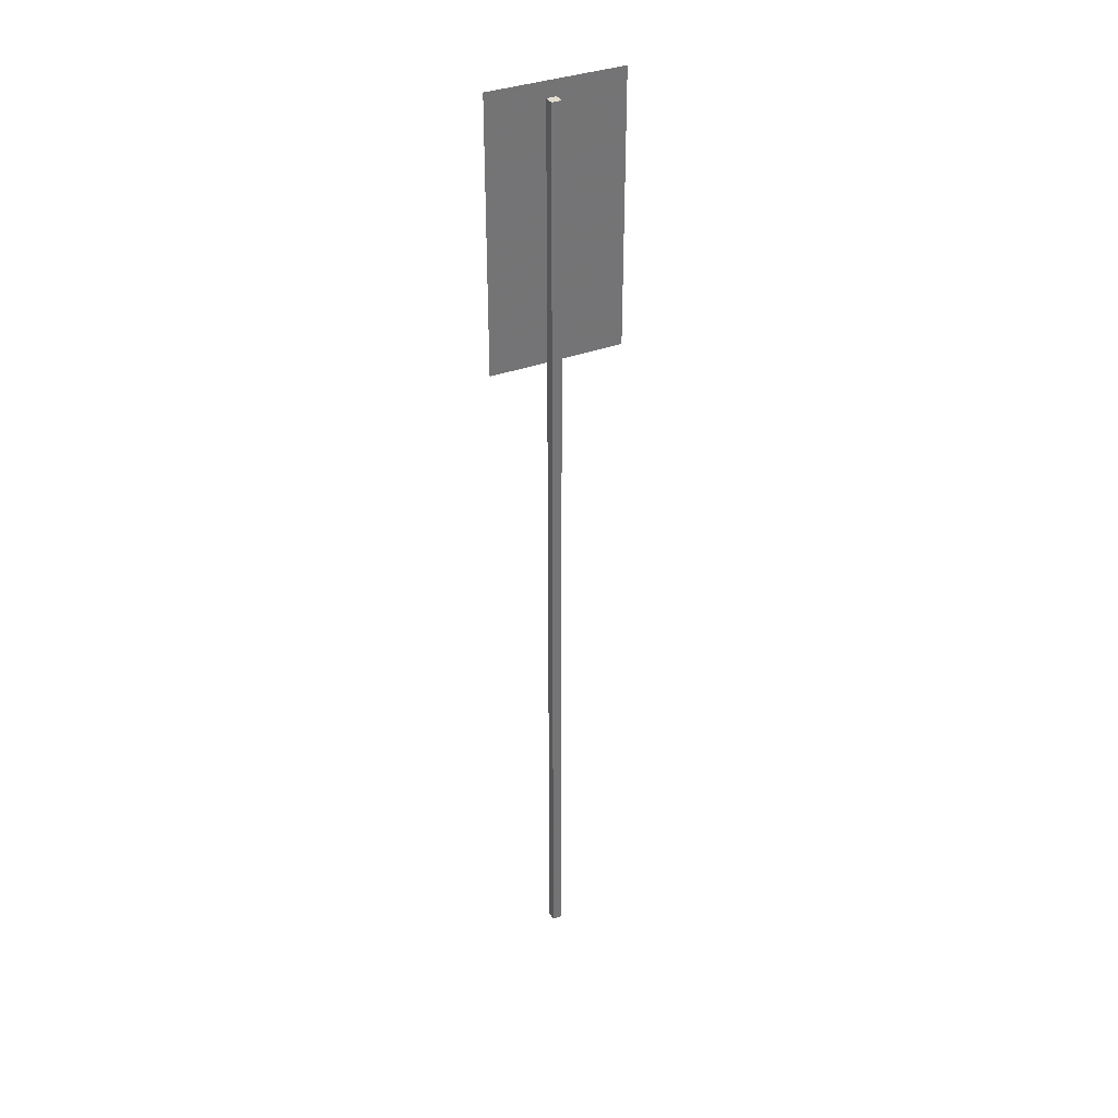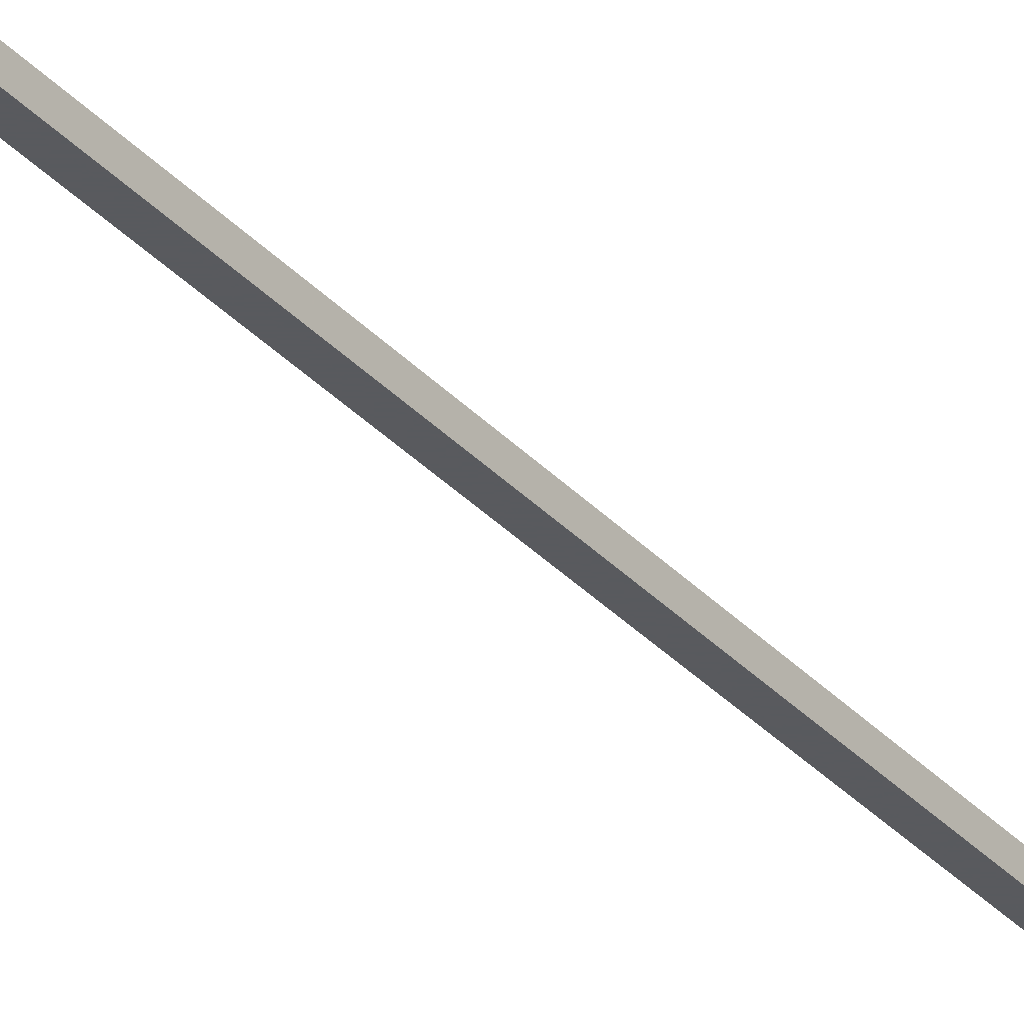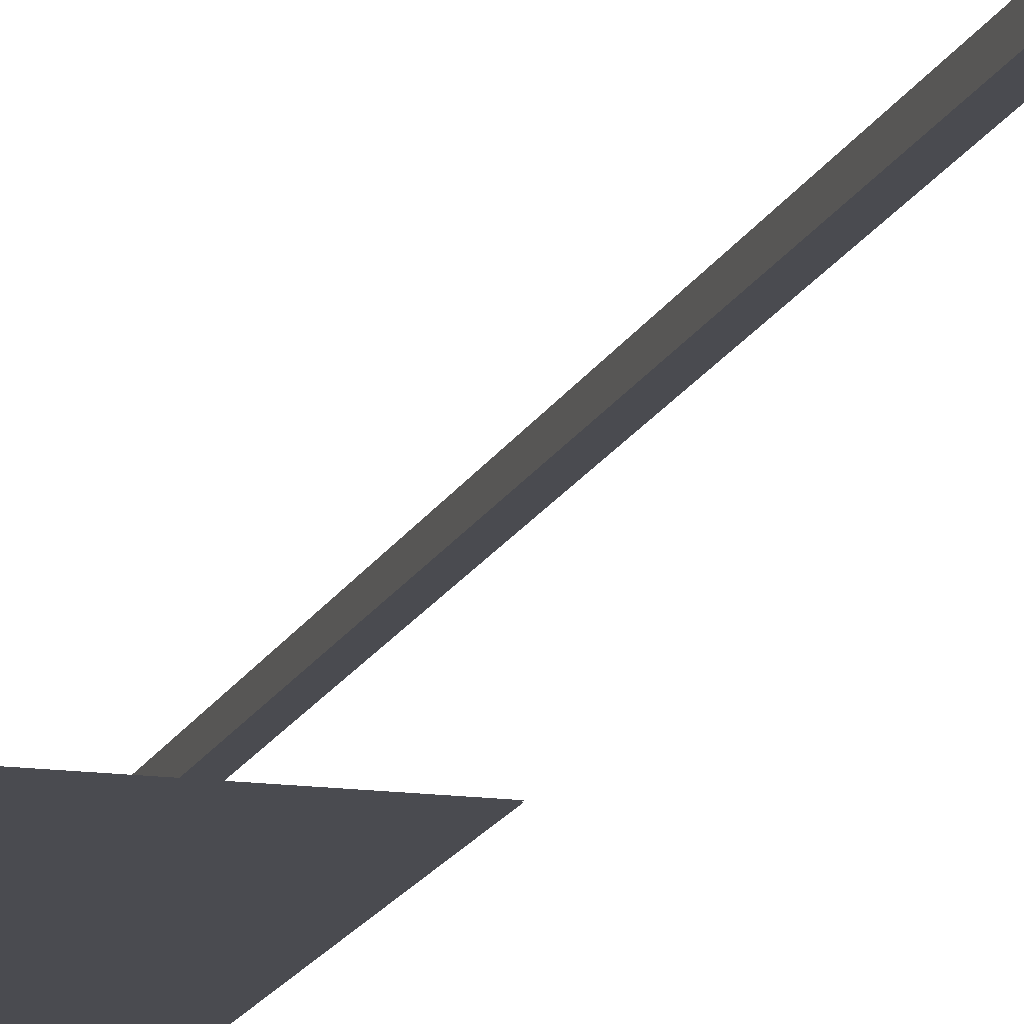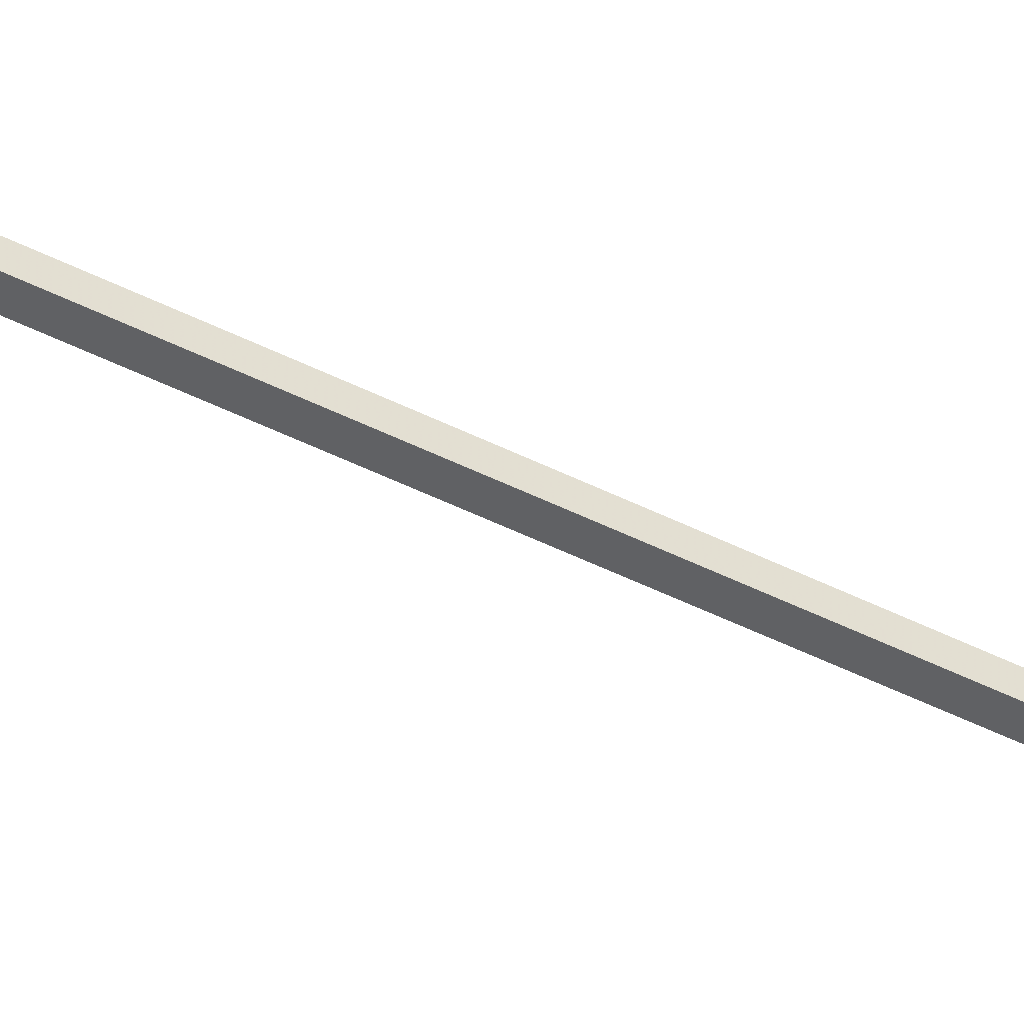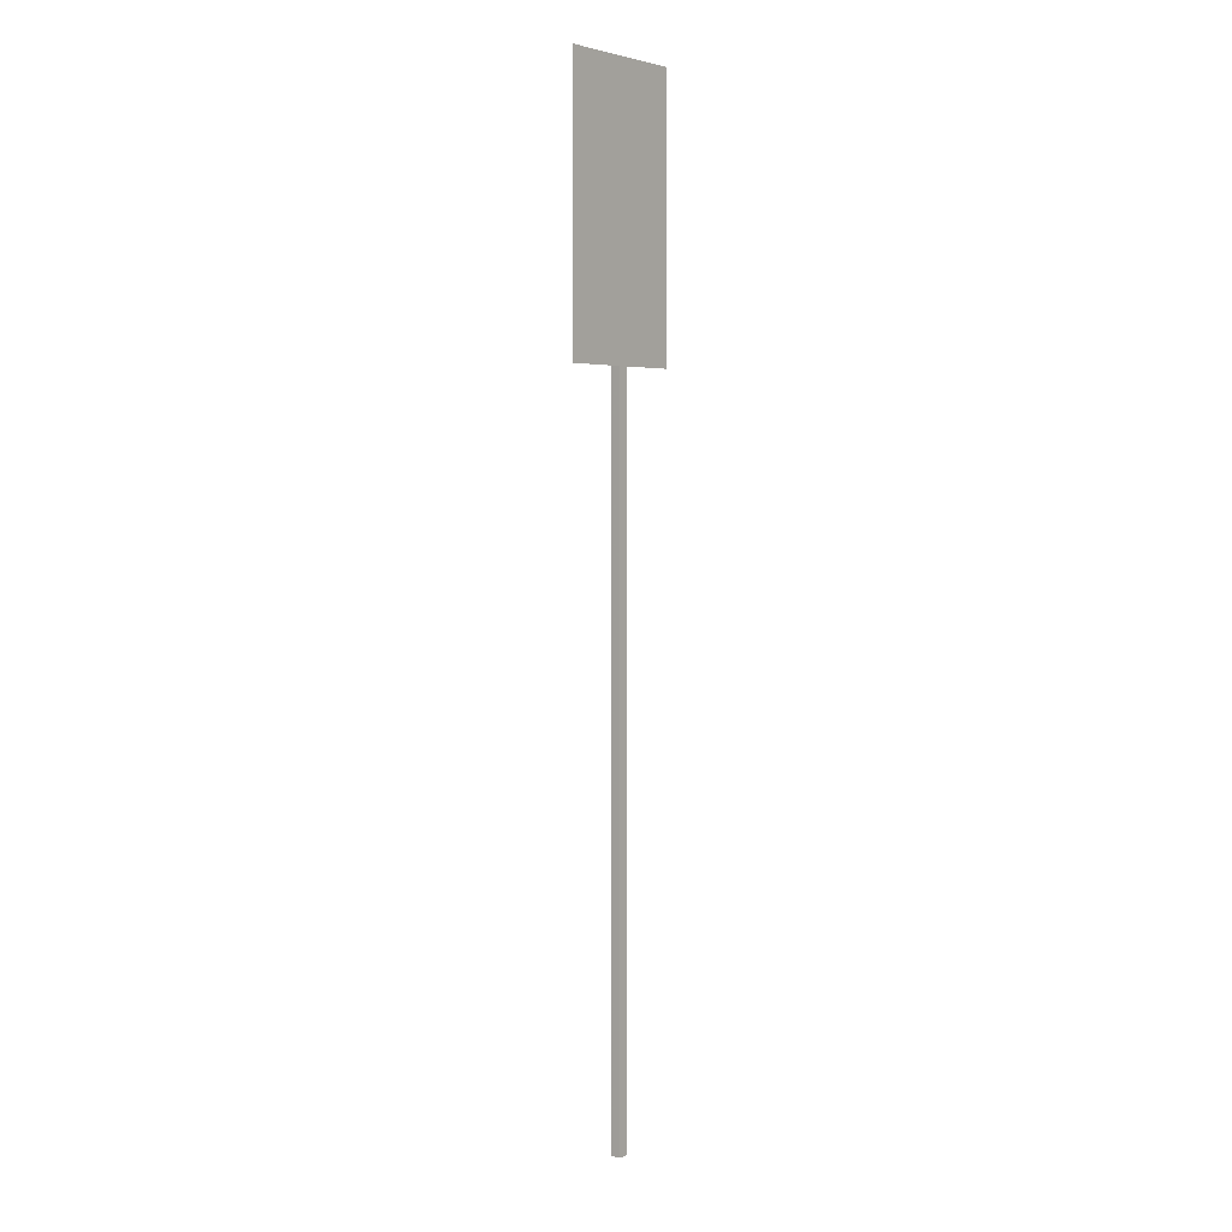
<metadata>
{"format":"obj","ext":"obj","renderer":"f3d","projection":"perspective","resolution":1024,"background":"white","views":[{"elev":35.6,"azim":-26.4,"up":"+Y"},{"elev":-31.2,"azim":-146.3,"up":"+Z"},{"elev":-14.5,"azim":-16.3,"up":"+Z"},{"elev":-46.9,"azim":-119.9,"up":"+Z"},{"elev":3.8,"azim":127.6,"up":"+Y"}]}
</metadata>
<code>
g
v  4.427e+04 1146 984.9
v  4.4e+04 1146 984.9
v  4.427e+04 1678 984.9
v  4.4e+04 1678 984.9
v  4.412e+04 -259.4 1006
v  4.414e+04 -259.4 1006
v  4.412e+04 -259.4 985.9
v  4.414e+04 -259.4 985.9
v  4.412e+04 1648 1006
v  4.414e+04 1648 1006
v  4.412e+04 1648 985.9
v  4.414e+04 1648 985.9
v  4.4e+04 1146 985.6
v  4.427e+04 1146 985.6
v  4.4e+04 1678 985.6
v  4.427e+04 1678 985.6
g paralelparkonly01
f 3 1 4
f 2 4 1
f 5 7 8
f 8 6 5
f 9 10 12
f 12 11 9
f 5 6 10
f 10 9 5
f 6 8 12
f 12 10 6
f 8 7 11
f 11 12 8
f 7 5 9
f 9 11 7
f 15 13 16
f 14 16 13
g

</code>
